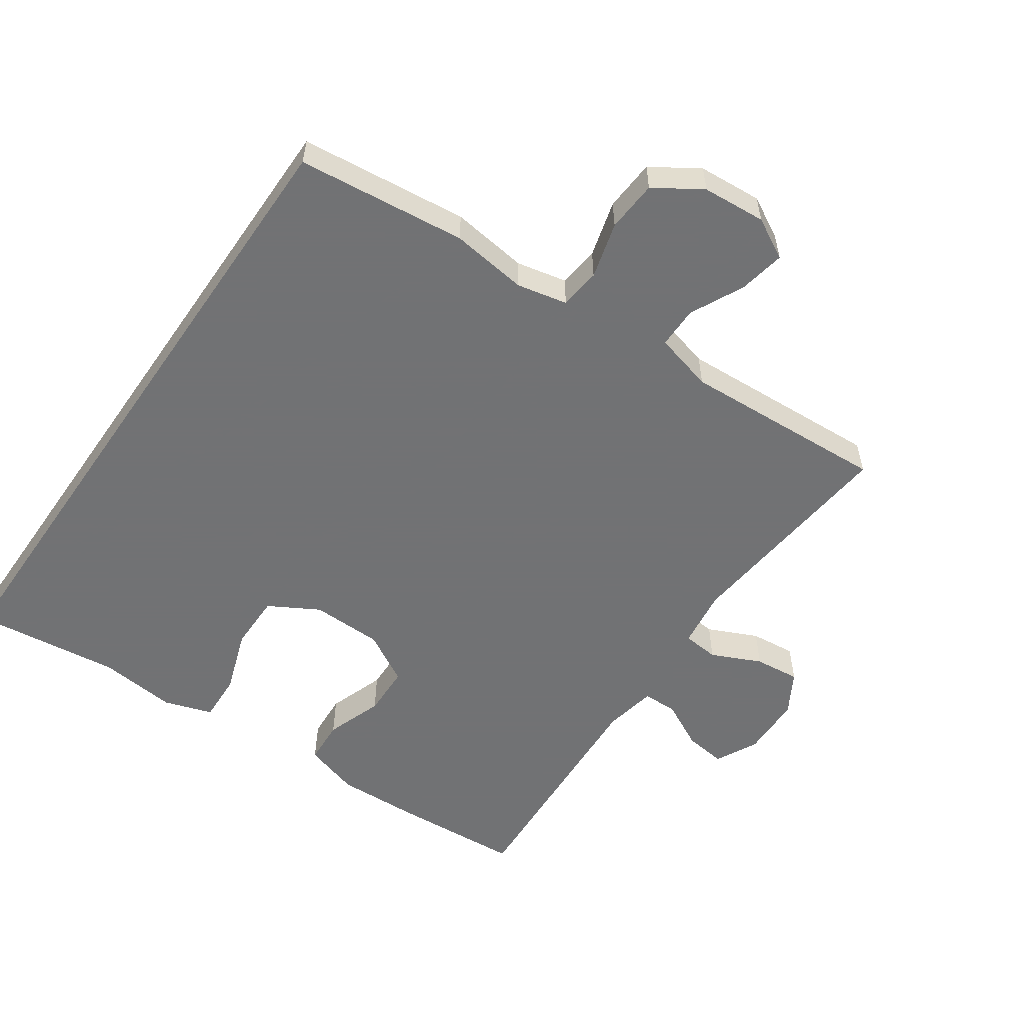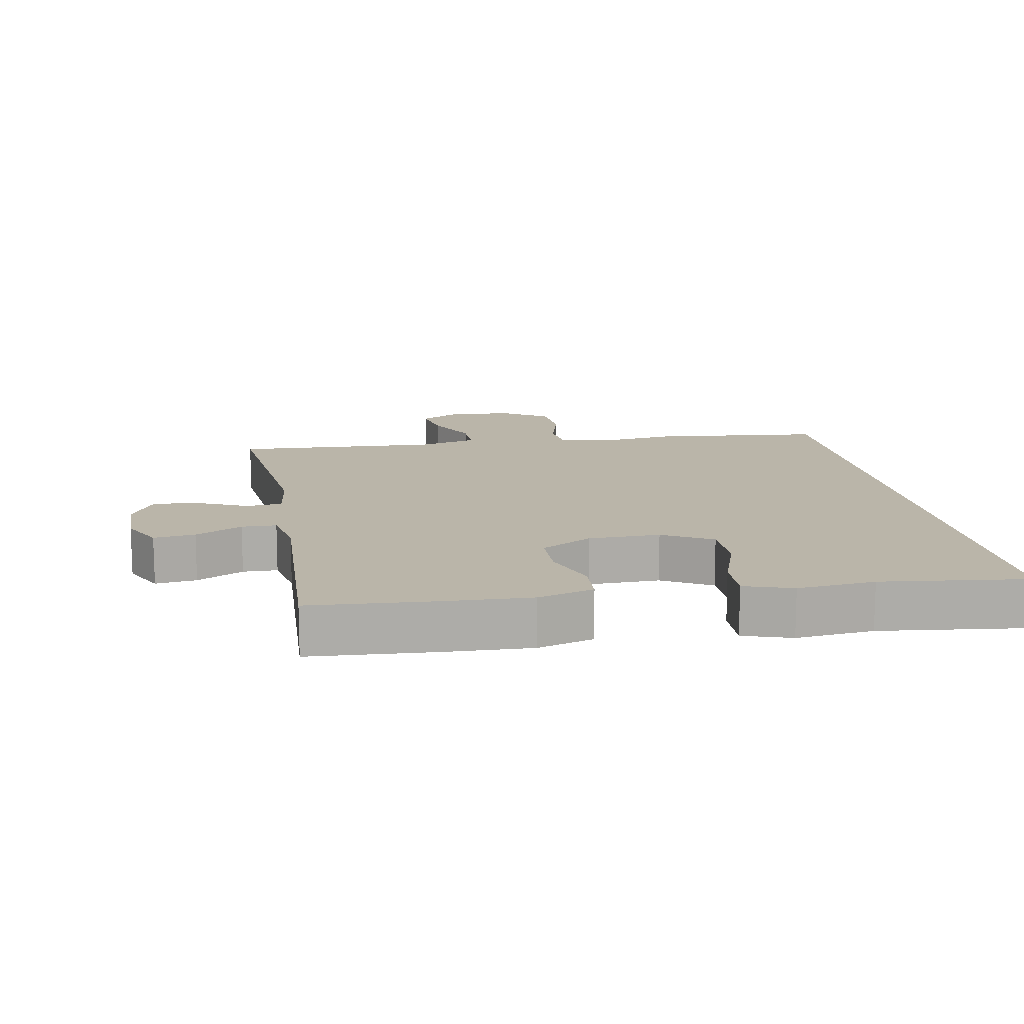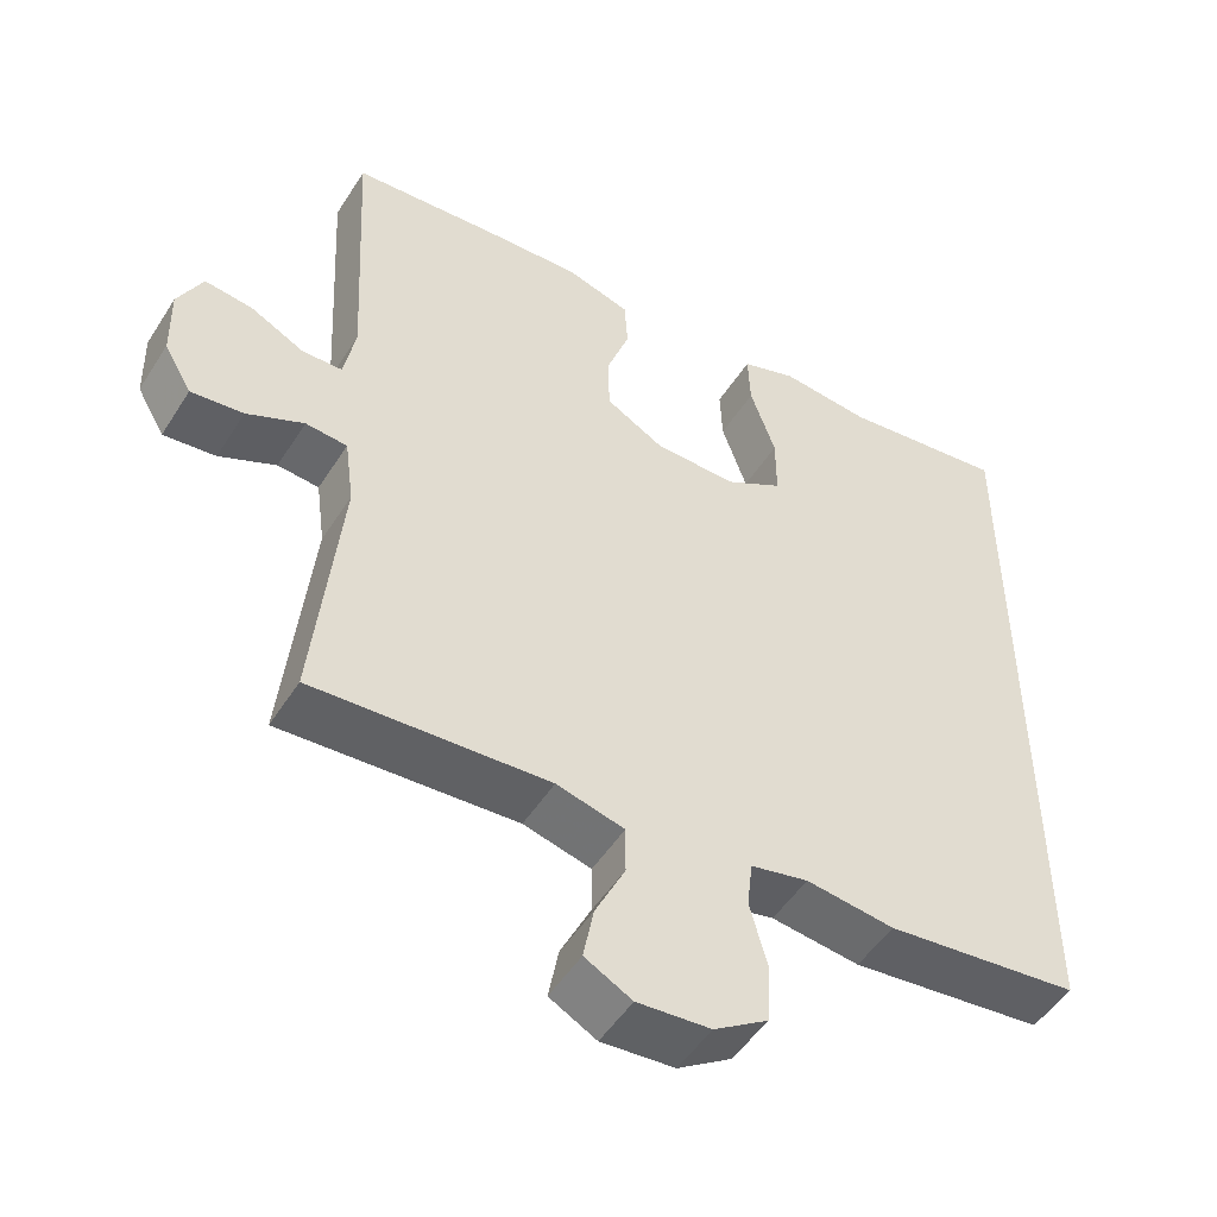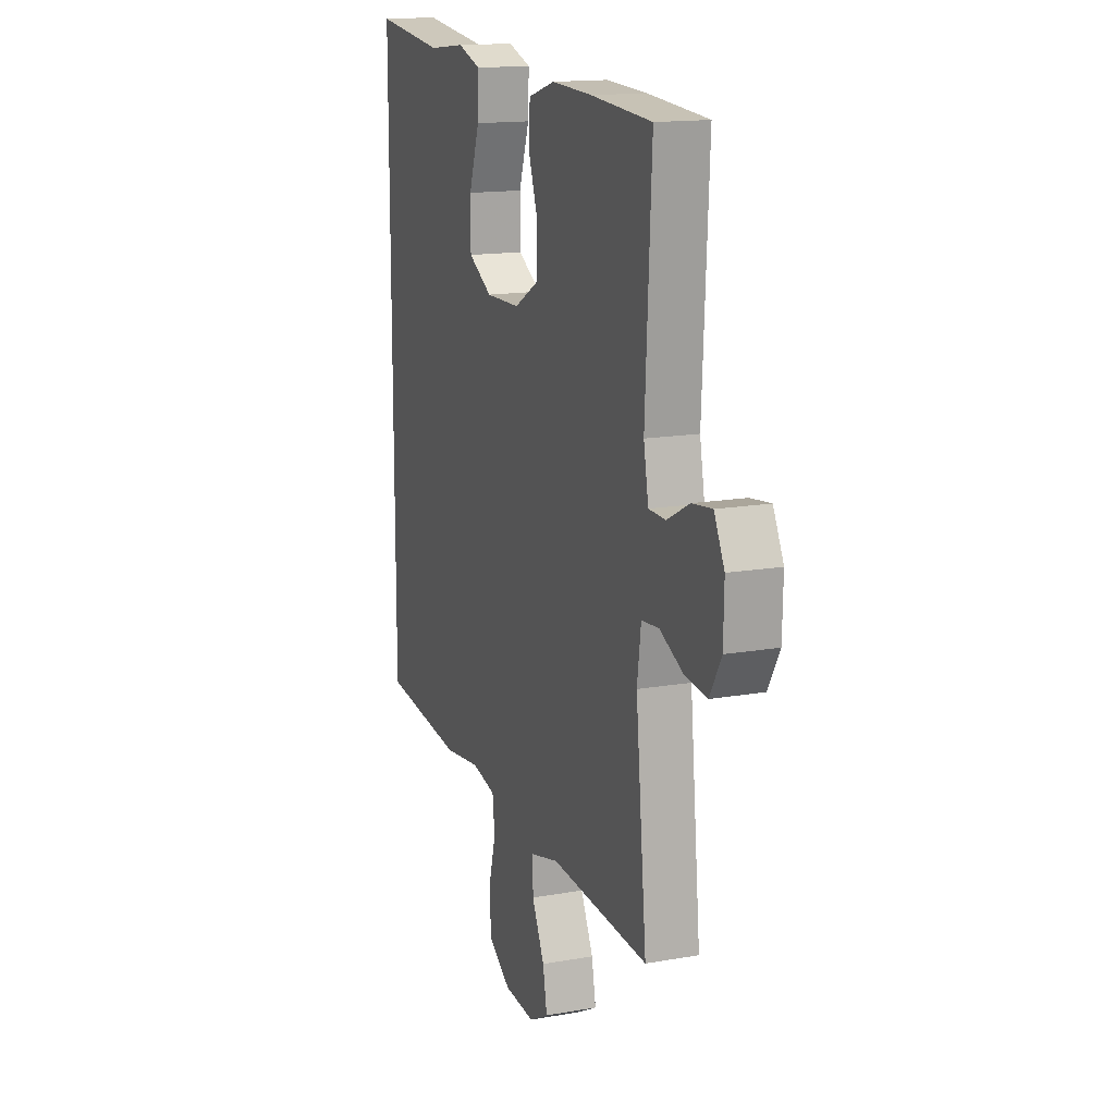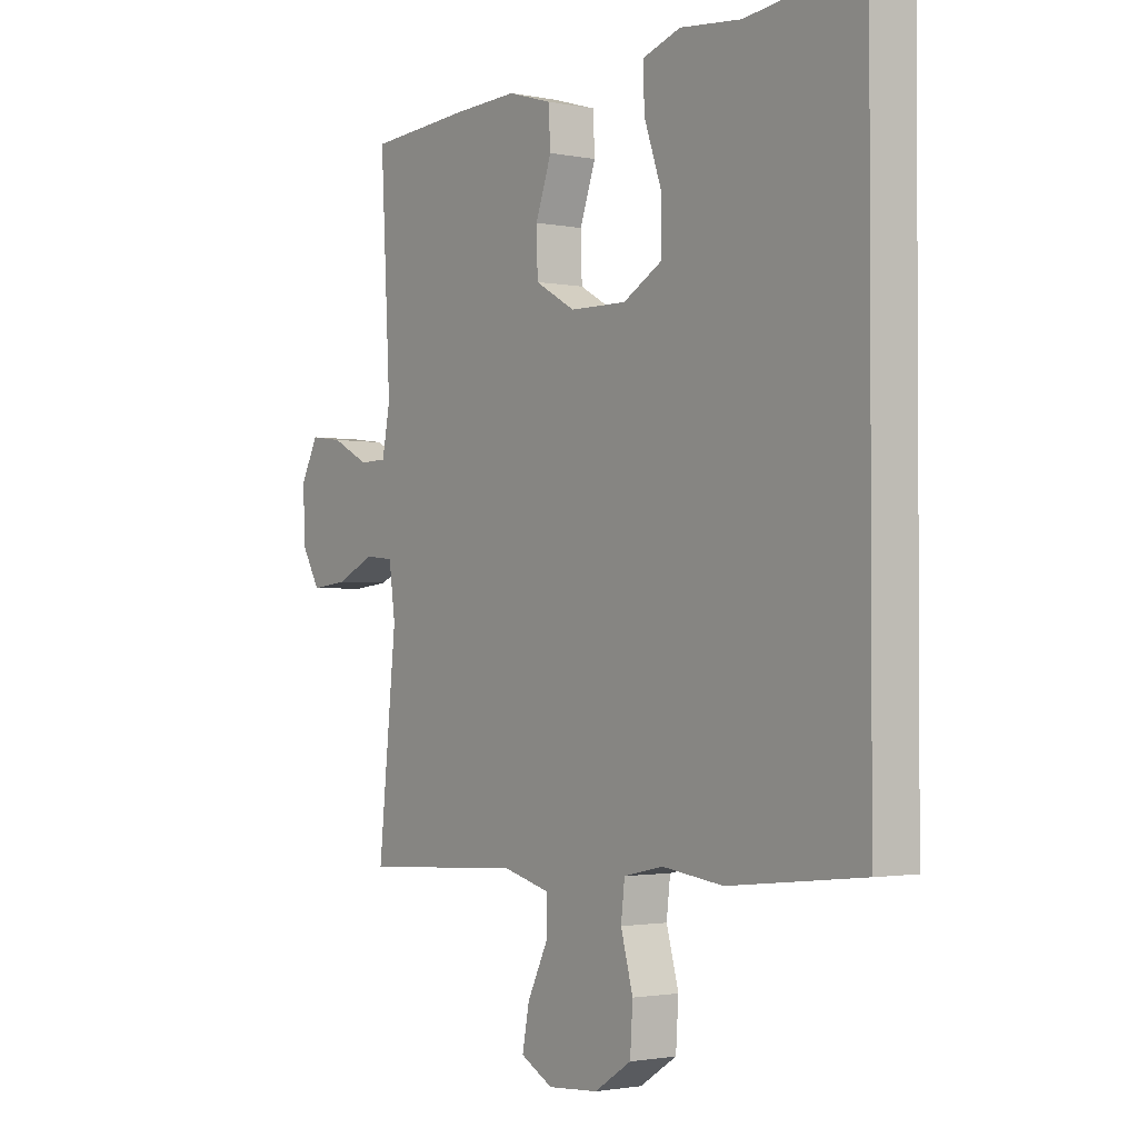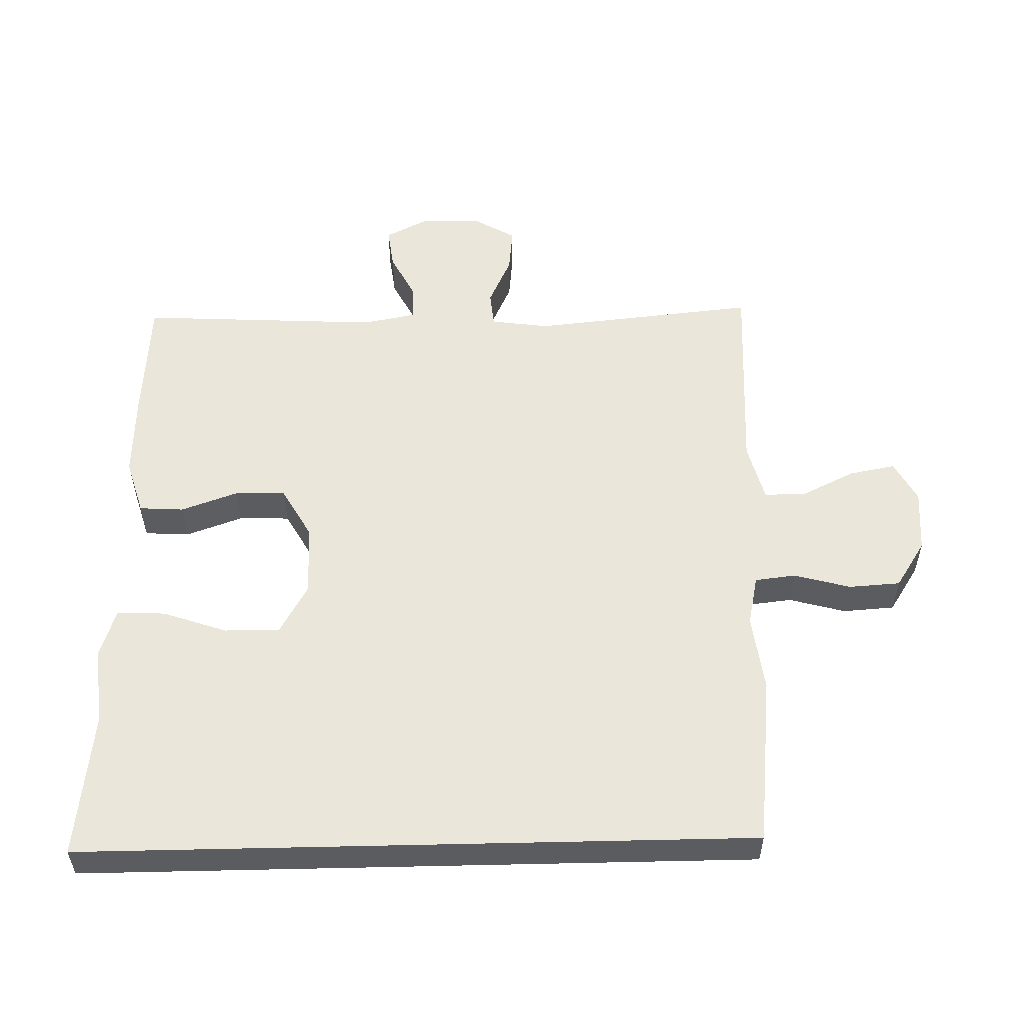
<metadata>
{"format":"obj","ext":"obj","renderer":"f3d","projection":"perspective","resolution":1024,"background":"white","views":[{"elev":-55.6,"azim":145.3,"up":"+Y"},{"elev":13.7,"azim":-10.4,"up":"+Y"},{"elev":-50.2,"azim":-31.4,"up":"+Z"},{"elev":15.2,"azim":-110.5,"up":"+Z"},{"elev":-1.8,"azim":54.1,"up":"+Z"},{"elev":54.8,"azim":88.7,"up":"+Y"}]}
</metadata>
<code>
v 0.5 0.07 -0.448
v 0.247 0.07 -0.475
v 0.132 0.07 -0.46
v 0.057 0.07 -0.476
v 0.05 0.07 -0.537
v 0.073 0.07 -0.621
v 0.068 0.07 -0.698
v -0.002 0.07 -0.743
v -0.097 0.07 -0.75
v -0.158 0.07 -0.717
v -0.145 0.07 -0.648
v -0.106 0.07 -0.568
v -0.106 0.07 -0.506
v -0.194 0.07 -0.483
v -0.5 0.07 -0.5
v -0.466 0.07 -0.165
v -0.478 0.07 -0.077
v -0.532 0.07 -0.072
v -0.606 0.07 -0.106
v -0.674 0.07 -0.113
v -0.71 0.07 -0.051
v -0.712 0.07 0.041
v -0.68 0.07 0.104
v -0.618 0.07 0.096
v -0.548 0.07 0.06
v -0.496 0.07 0.061
v -0.481 0.07 0.14
v -0.5 0.07 0.5
v -0.311 0.07 0.513
v -0.185 0.07 0.518
v -0.102 0.07 0.493
v -0.098 0.07 0.427
v -0.128 0.07 0.342
v -0.126 0.07 0.266
v -0.05 0.07 0.223
v 0.057 0.07 0.221
v 0.131 0.07 0.263
v 0.131 0.07 0.346
v 0.098 0.07 0.441
v 0.095 0.07 0.513
v 0.167 0.07 0.537
v 0.283 0.07 0.525
v 0.5 0.07 0.551
v 0.5 0 -0.448
v 0.247 0 -0.475
v 0.132 0 -0.46
v 0.057 0 -0.476
v 0.05 0 -0.537
v 0.073 0 -0.621
v 0.068 0 -0.698
v -0.002 0 -0.743
v -0.097 0 -0.75
v -0.158 0 -0.717
v -0.145 0 -0.648
v -0.106 0 -0.568
v -0.106 0 -0.506
v -0.194 0 -0.483
v -0.5 0 -0.5
v -0.466 0 -0.165
v -0.478 0 -0.077
v -0.532 0 -0.072
v -0.606 0 -0.106
v -0.674 0 -0.113
v -0.71 0 -0.051
v -0.712 0 0.041
v -0.68 0 0.104
v -0.618 0 0.096
v -0.548 0 0.06
v -0.496 0 0.061
v -0.481 0 0.14
v -0.5 0 0.5
v -0.311 0 0.513
v -0.185 0 0.518
v -0.102 0 0.493
v -0.098 0 0.427
v -0.128 0 0.342
v -0.126 0 0.266
v -0.05 0 0.223
v 0.057 0 0.221
v 0.131 0 0.263
v 0.131 0 0.346
v 0.098 0 0.441
v 0.095 0 0.513
v 0.167 0 0.537
v 0.283 0 0.525
v 0.5 0 0.551
f 42 43 1 2
f 41 42 2 3
f 38 39 40 41
f 37 38 41 3
f 36 37 3 4
f 35 36 4 5
f 34 35 5
f 30 31 32 33
f 30 33 34
f 27 28 29 30
f 26 27 30 34
f 22 23 24 25
f 22 25 26
f 21 22 26
f 18 19 20 21
f 17 18 21 26
f 16 17 26 34
f 14 15 16 34
f 9 10 11 12
f 9 12 13
f 8 9 13
f 5 6 7 8
f 5 8 13
f 5 13 14 34
f 45 44 86 85
f 46 45 85 84
f 84 83 82 81
f 46 84 81 80
f 47 46 80 79
f 48 47 79 78
f 48 78 77
f 76 75 74 73
f 77 76 73
f 73 72 71 70
f 77 73 70 69
f 68 67 66 65
f 69 68 65
f 69 65 64
f 64 63 62 61
f 69 64 61 60
f 77 69 60 59
f 77 59 58 57
f 55 54 53 52
f 56 55 52
f 56 52 51
f 51 50 49 48
f 56 51 48
f 77 57 56 48
f 1 44 45 2
f 2 45 46 3
f 3 46 47 4
f 4 47 48 5
f 5 48 49 6
f 6 49 50 7
f 7 50 51 8
f 8 51 52 9
f 9 52 53 10
f 10 53 54 11
f 11 54 55 12
f 12 55 56 13
f 13 56 57 14
f 14 57 58 15
f 15 58 59 16
f 16 59 60 17
f 17 60 61 18
f 18 61 62 19
f 19 62 63 20
f 20 63 64 21
f 21 64 65 22
f 22 65 66 23
f 23 66 67 24
f 24 67 68 25
f 25 68 69 26
f 26 69 70 27
f 27 70 71 28
f 28 71 72 29
f 29 72 73 30
f 30 73 74 31
f 31 74 75 32
f 32 75 76 33
f 33 76 77 34
f 34 77 78 35
f 35 78 79 36
f 36 79 80 37
f 37 80 81 38
f 38 81 82 39
f 39 82 83 40
f 40 83 84 41
f 41 84 85 42
f 42 85 86 43
f 43 86 44 1

</code>
